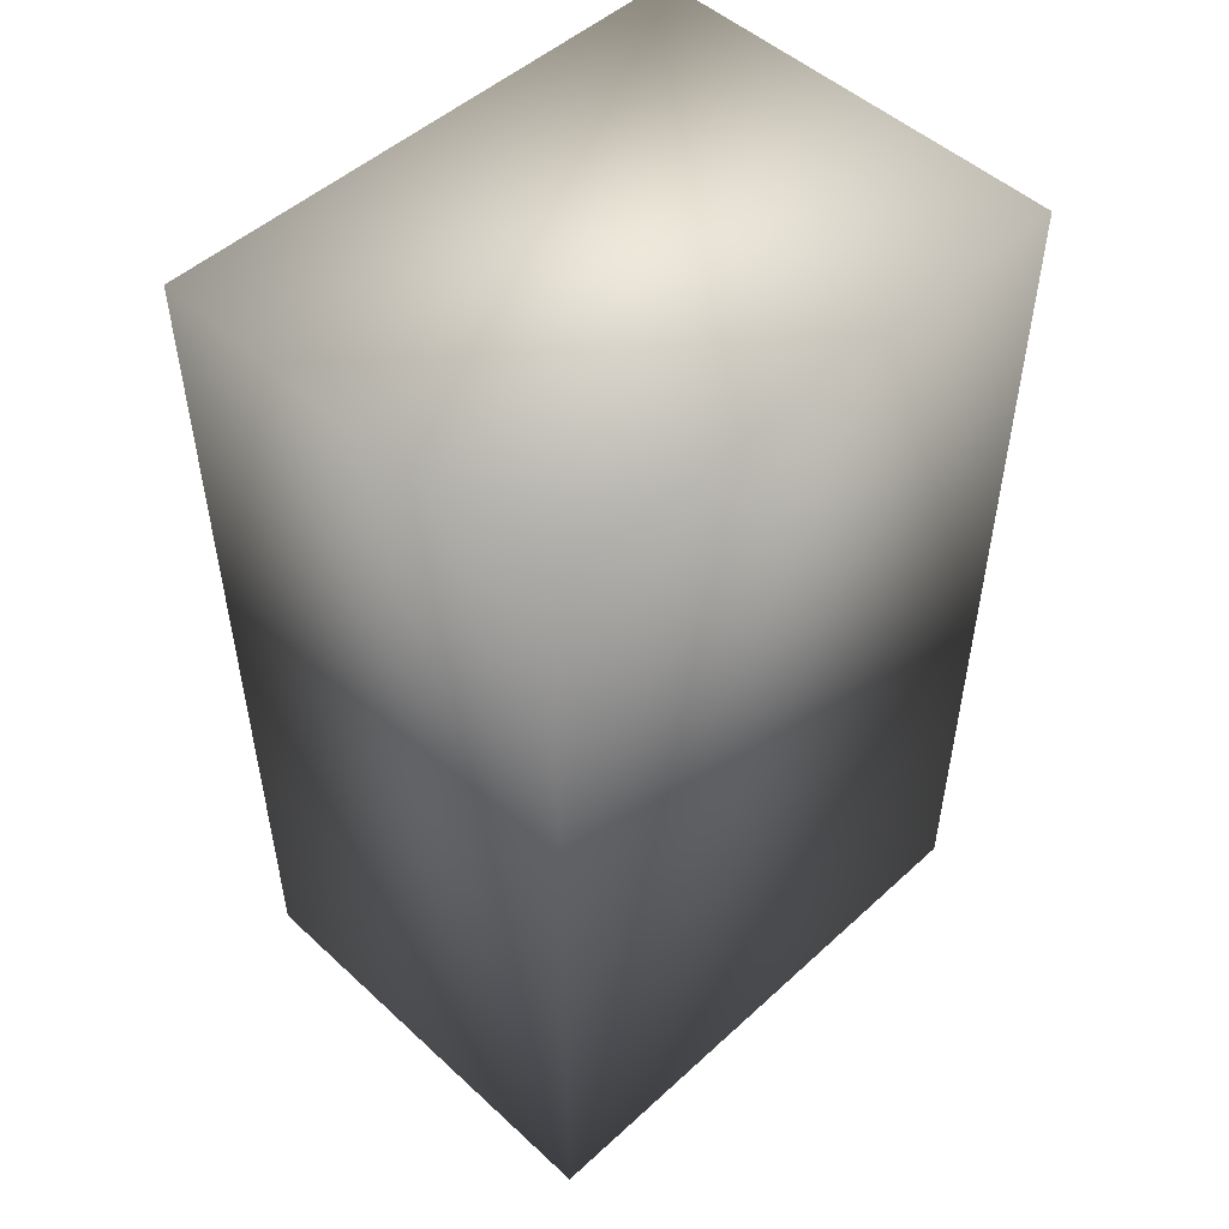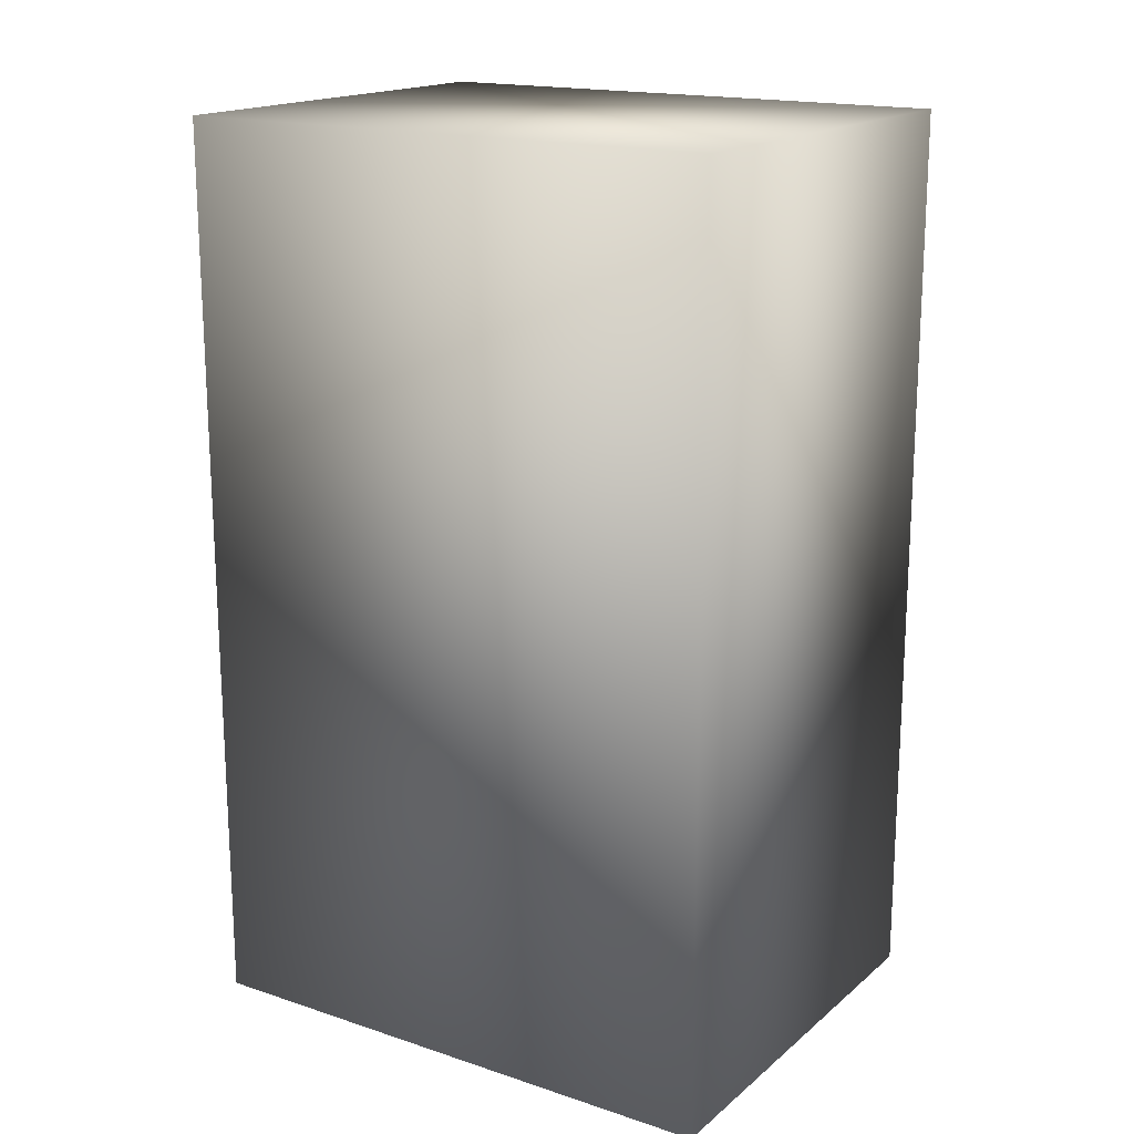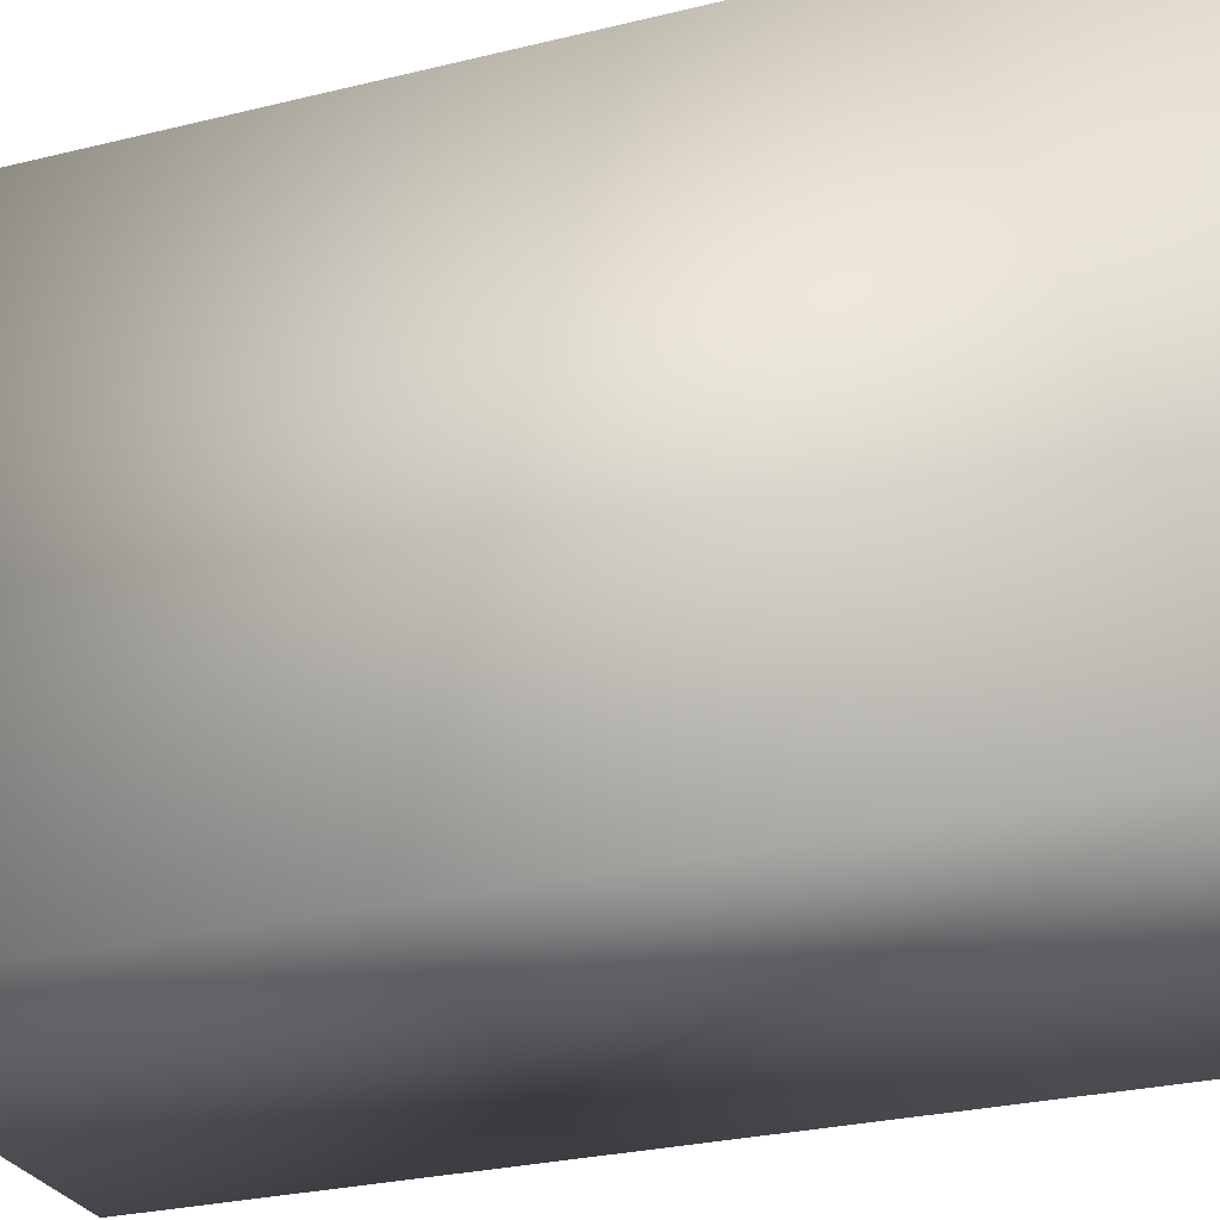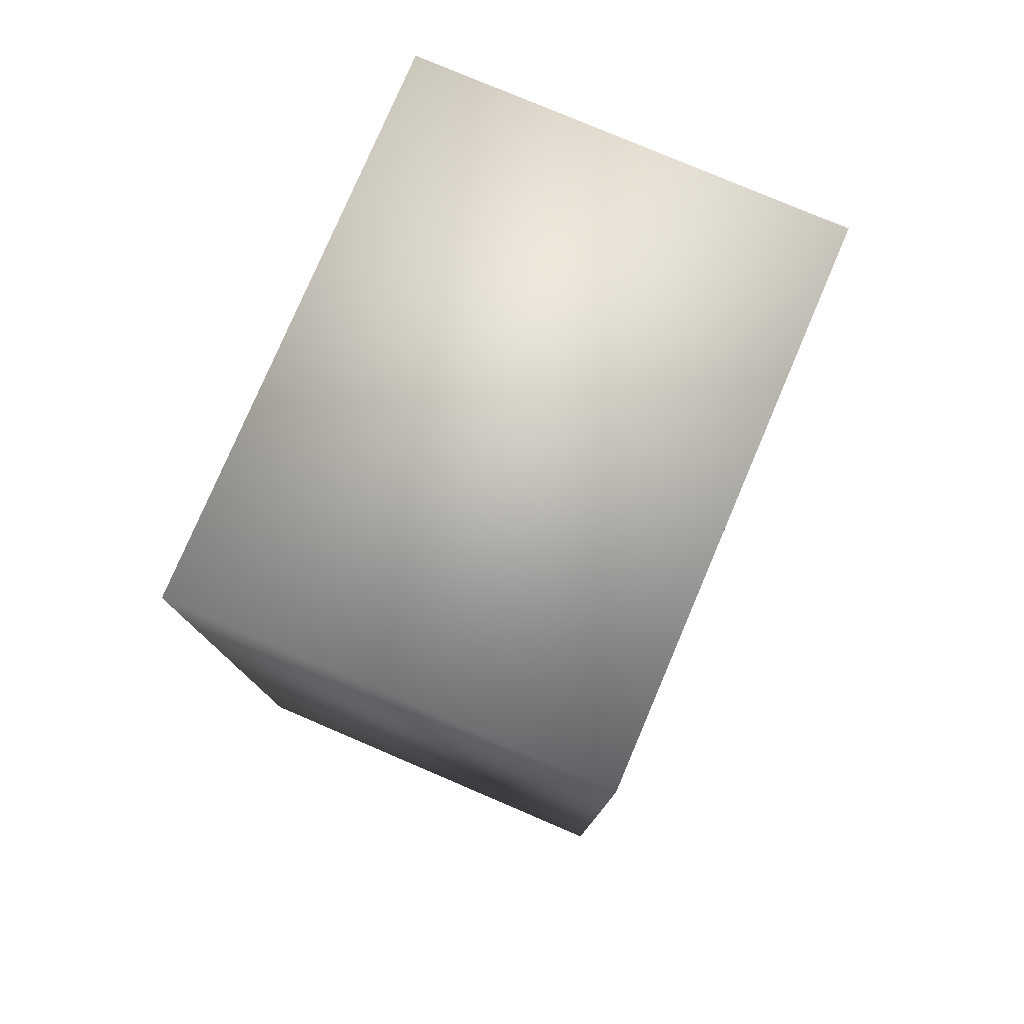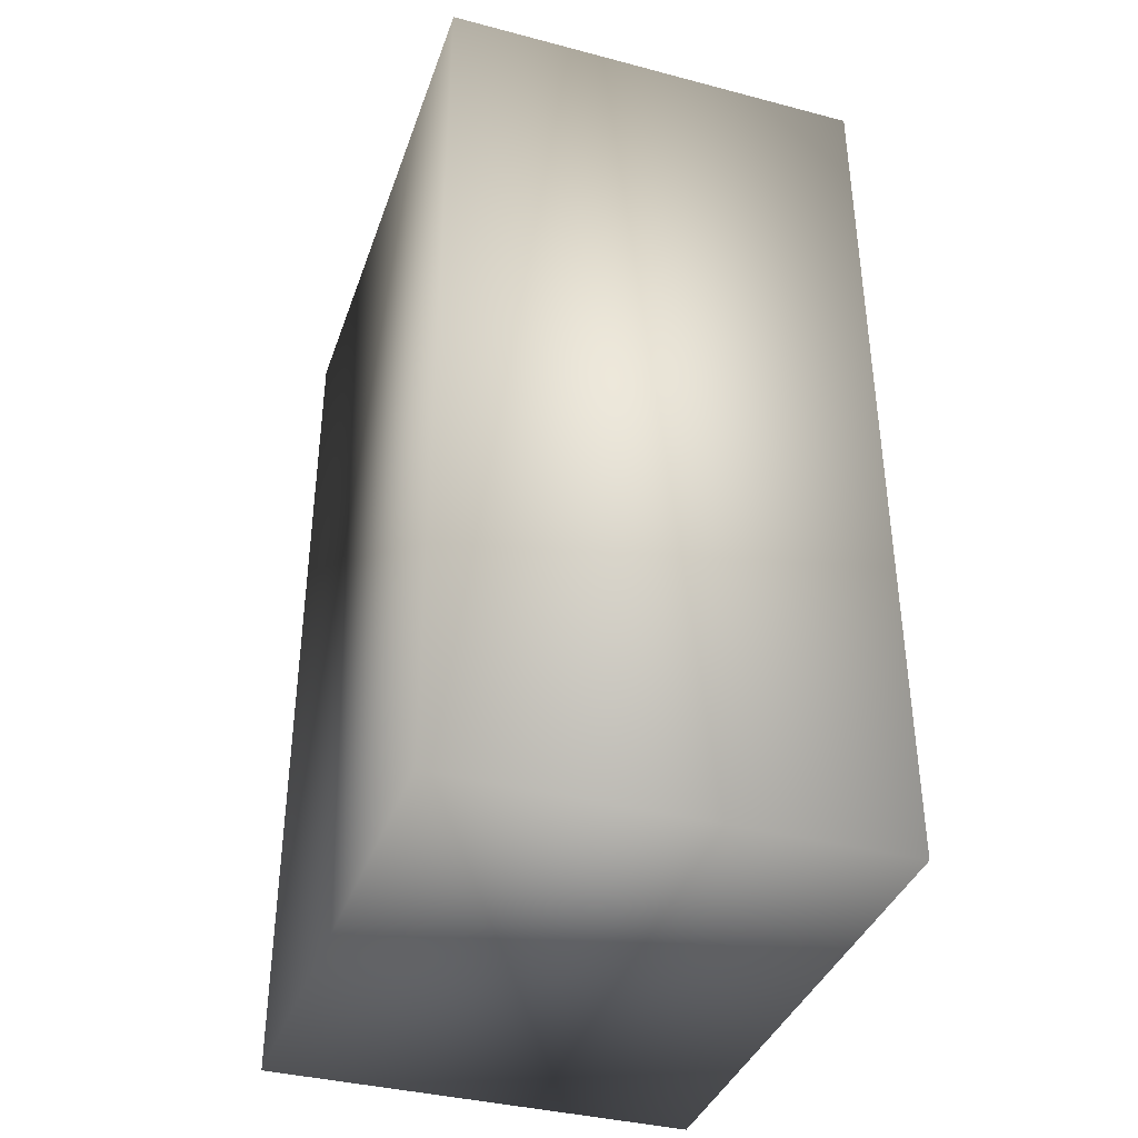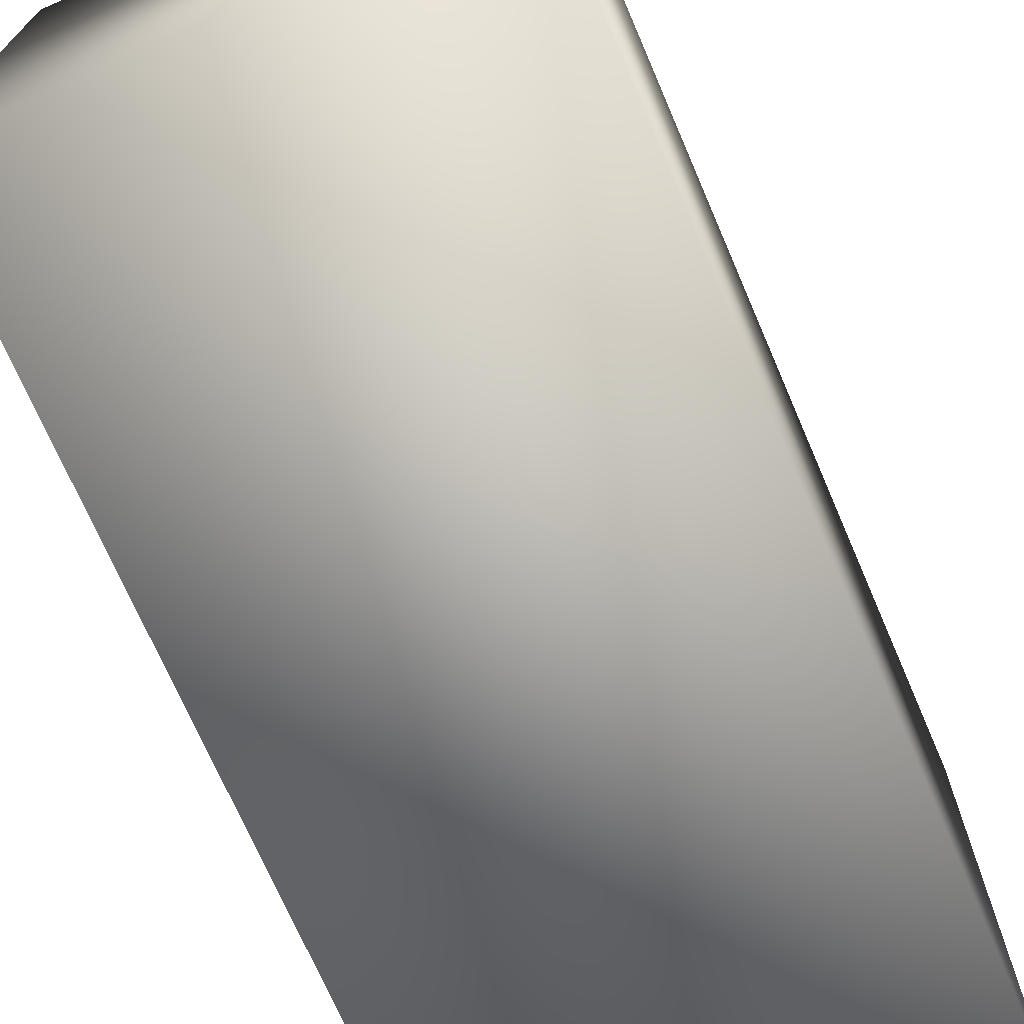
<metadata>
{"format":"obj","ext":"obj","renderer":"f3d","projection":"perspective","resolution":1024,"background":"white","views":[{"elev":50.4,"azim":45.1,"up":"+Y"},{"elev":17.4,"azim":123.0,"up":"+Y"},{"elev":-27.7,"azim":110.7,"up":"+Z"},{"elev":78.3,"azim":23.1,"up":"+Y"},{"elev":-38.0,"azim":-18.4,"up":"+Y"},{"elev":-71.3,"azim":-156.7,"up":"+Z"}]}
</metadata>
<code>
o Andre_rightarm_Cube.015
v 0.1326 -0.2842 -0.0865
v -0.001972 -0.2842 -0.0865
v 0.1326 -0.2842 0.0865
v -0.001972 -0.2842 0.0865
v 0.1326 -0.002177 -0.0865
v -0.001972 -0.002177 -0.0865
v 0.1326 -0.002177 0.0865
v -0.001972 -0.002177 0.0865
f 4 6 2
f 3 2 1
f 1 6 5
f 7 4 3
f 5 3 1
f 5 8 7
f 4 8 6
f 3 4 2
f 1 2 6
f 7 8 4
f 5 7 3
f 5 6 8

</code>
